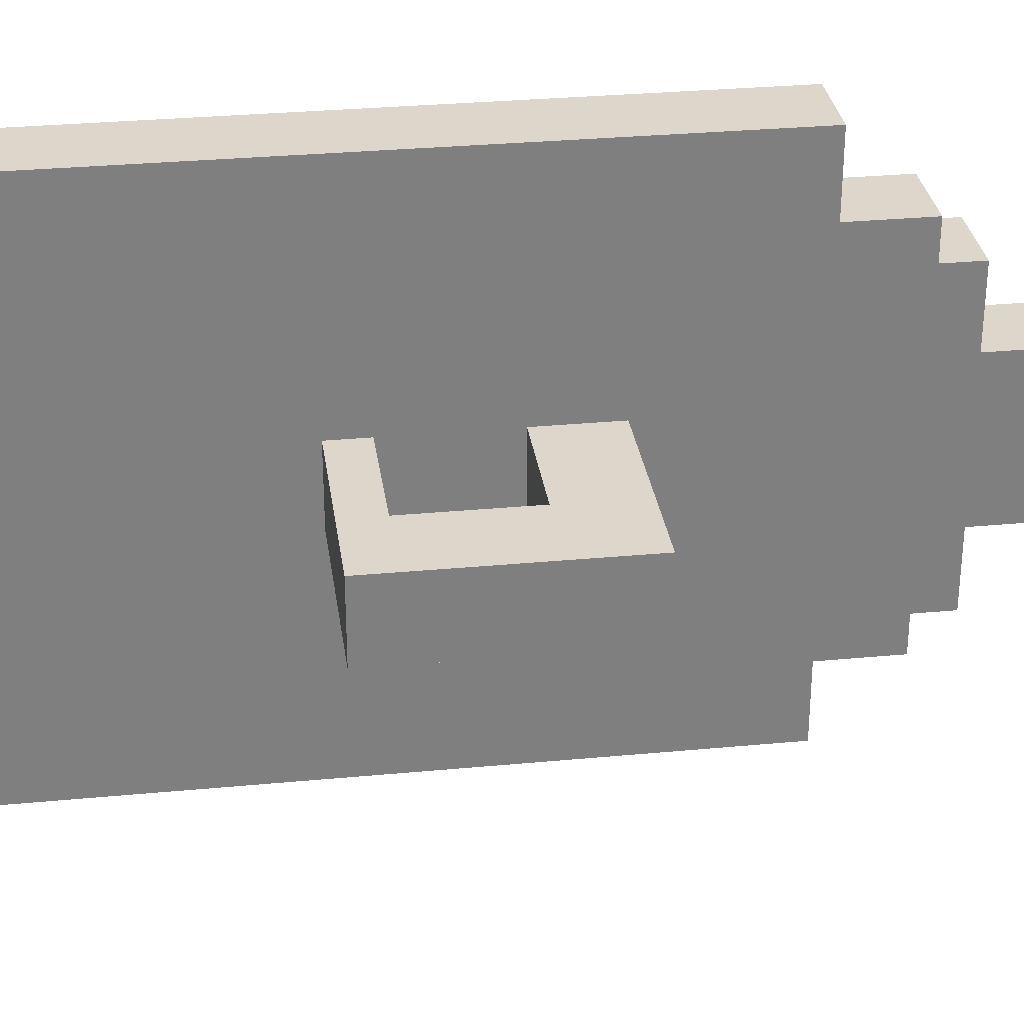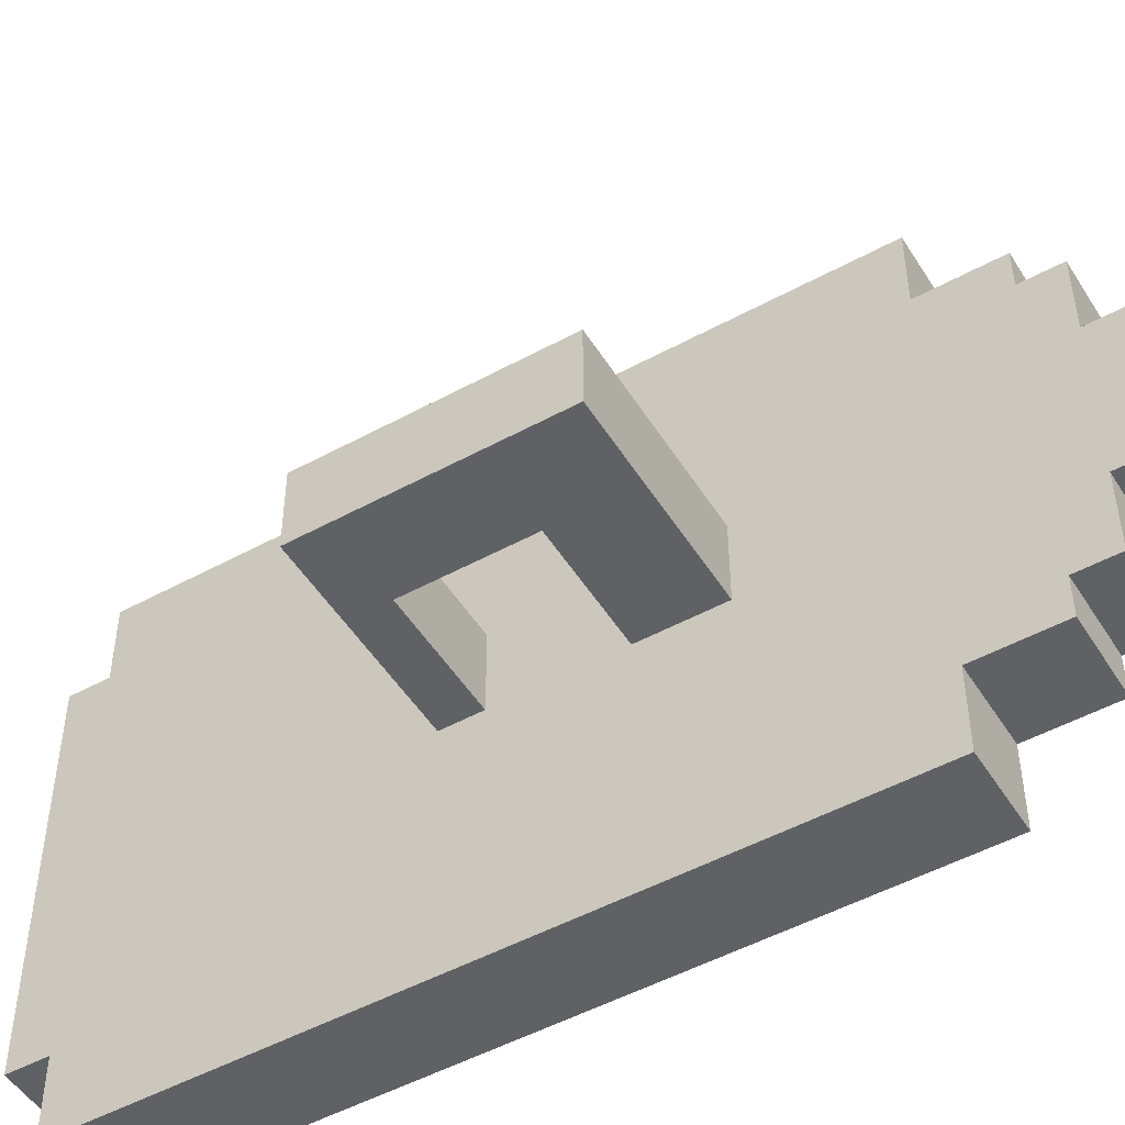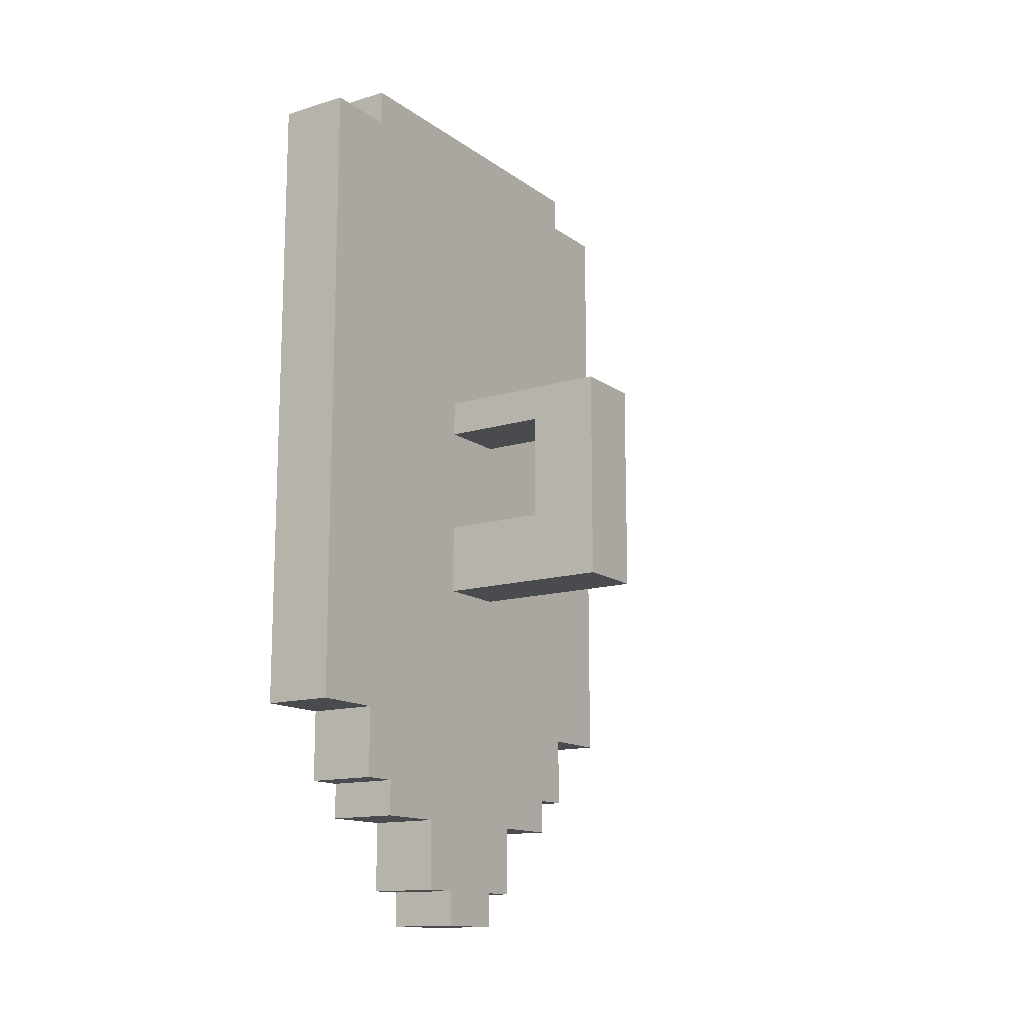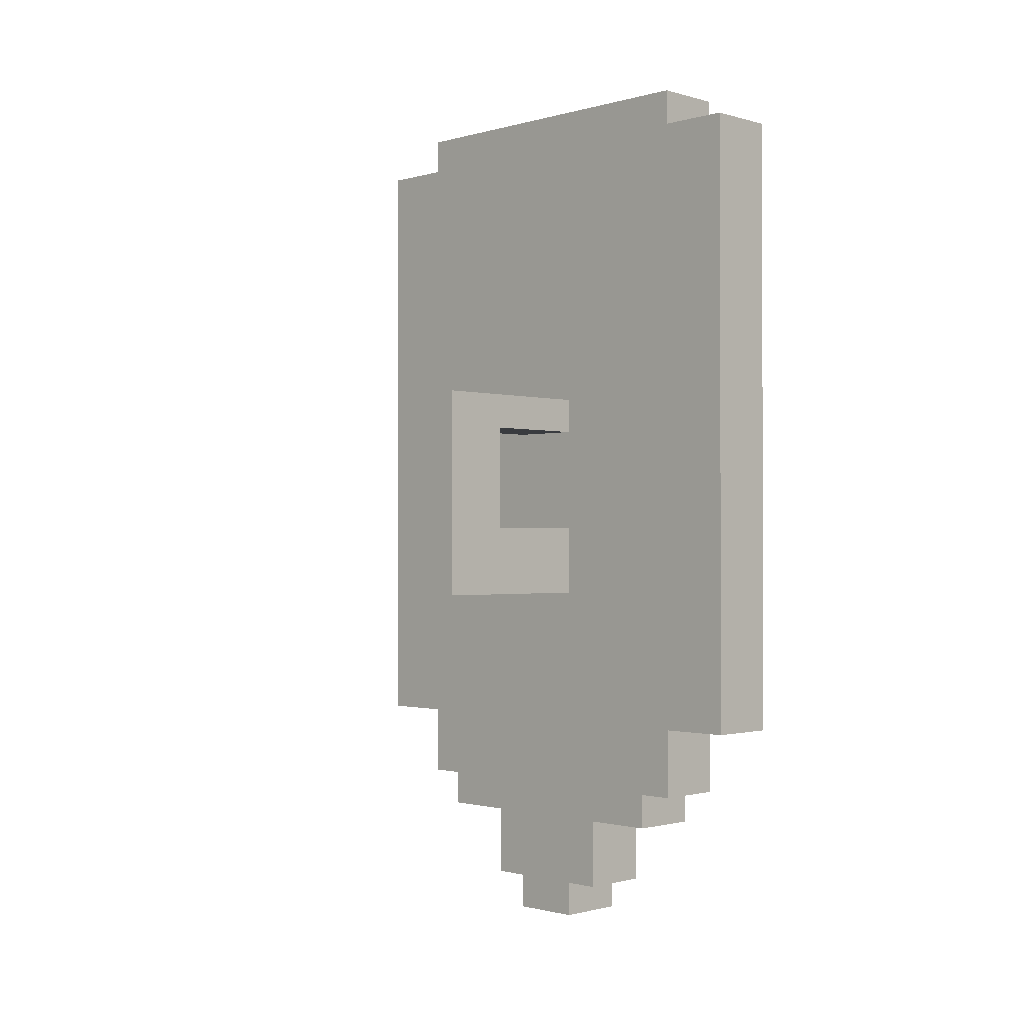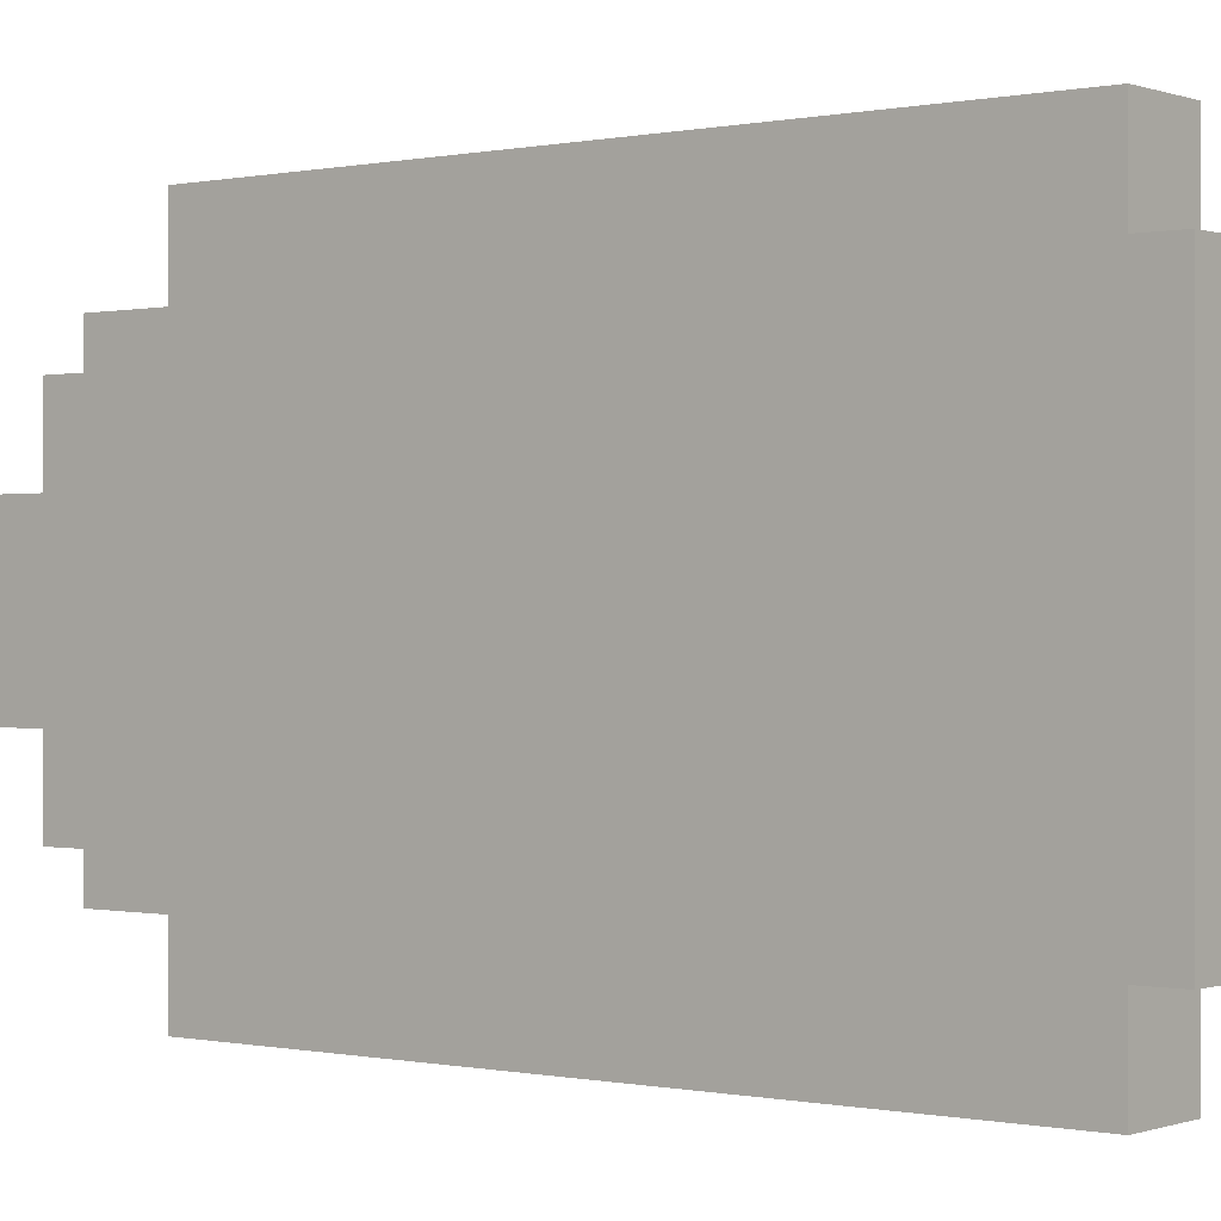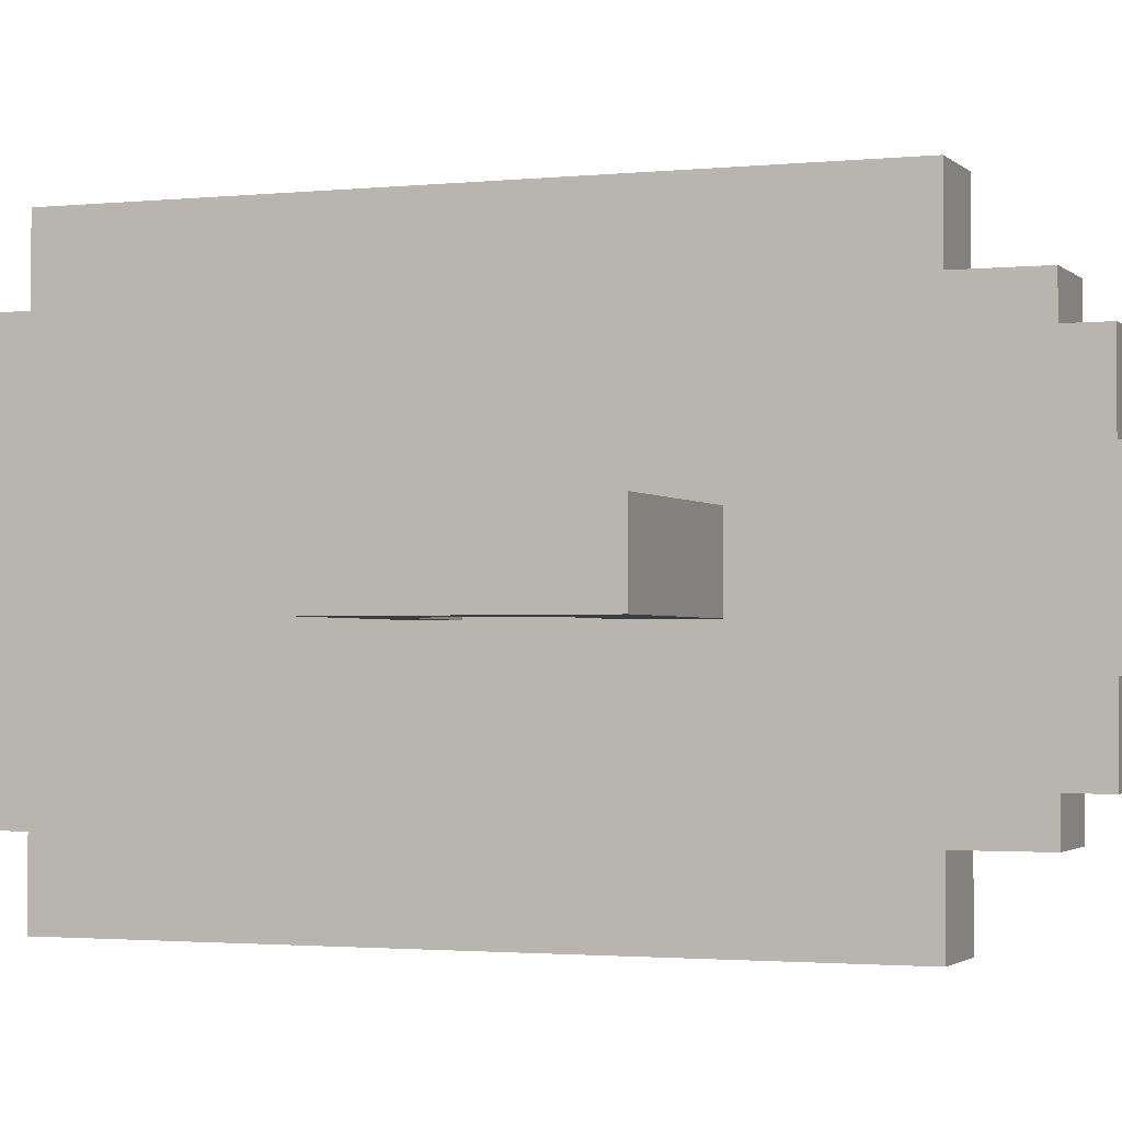
<metadata>
{"format":"obj","ext":"obj","renderer":"f3d","projection":"perspective","resolution":1024,"background":"white","views":[{"elev":30.6,"azim":-97.8,"up":"+Z"},{"elev":-50.0,"azim":-59.0,"up":"+Z"},{"elev":-14.0,"azim":-146.4,"up":"+Y"},{"elev":-1.1,"azim":-45.1,"up":"+Y"},{"elev":-0.1,"azim":128.1,"up":"+Z"},{"elev":-1.9,"azim":-69.1,"up":"+Z"}]}
</metadata>
<code>
o
v 0 3 -0.6
v 0 3 -0.8
v 0 3.6 -0.6
v 0 3.6 -0.8
v 0.5 2 -0.6
v 0.5 2 -0.8
v 0.5 2.1 -0.5
v 0.5 2.1 -0.6
v 0.5 2.1 -0.8
v 0.5 2.1 -0.9
v 0.5 2.3 -0.3
v 0.5 2.3 -0.5
v 0.5 2.3 -0.9
v 0.5 2.3 -1.1
v 0.5 2.4 -0.2
v 0.5 2.4 -0.3
v 0.5 2.4 -1.1
v 0.5 2.4 -1.2
v 0.5 2.6 0
v 0.5 2.6 -0.2
v 0.5 2.6 -1.2
v 0.5 2.6 -1.4
v 0.5 3 -0.6
v 0.5 3 -0.8
v 0.5 3.2 -0.6
v 0.5 3.2 -0.8
v 0.5 3.5 -0.6
v 0.5 3.5 -0.8
v 0.5 3.6 -0.6
v 0.5 3.6 -0.8
v 0.5 4.4 0
v 0.5 4.4 -0.2
v 0.5 4.4 -1.2
v 0.5 4.4 -1.4
v 0.5 4.5 -0.2
v 0.5 4.5 -1.2
v 0.2 3.2 -0.6
v 0.2 3.2 -0.8
v 0.2 3.5 -0.6
v 0.2 3.5 -0.8
v 0.7 2 -0.6
v 0.7 2 -0.8
v 0.7 2.1 -0.5
v 0.7 2.1 -0.6
v 0.7 2.1 -0.8
v 0.7 2.1 -0.9
v 0.7 2.3 -0.3
v 0.7 2.3 -0.5
v 0.7 2.3 -0.6
v 0.7 2.3 -0.8
v 0.7 2.3 -0.9
v 0.7 2.3 -1.1
v 0.7 2.4 -0.2
v 0.7 2.4 -0.3
v 0.7 2.4 -0.5
v 0.7 2.4 -0.6
v 0.7 2.4 -0.8
v 0.7 2.4 -0.9
v 0.7 2.4 -1.1
v 0.7 2.4 -1.2
v 0.7 2.5 -0.5
v 0.7 2.5 -0.9
v 0.7 2.6 0
v 0.7 2.6 -0.2
v 0.7 2.6 -0.3
v 0.7 2.6 -0.5
v 0.7 2.6 -0.9
v 0.7 2.6 -1.1
v 0.7 2.6 -1.2
v 0.7 2.6 -1.4
v 0.7 2.7 -0.2
v 0.7 2.7 -0.3
v 0.7 2.7 -1.1
v 0.7 2.7 -1.2
v 0.7 3 -0.4
v 0.7 3 -0.5
v 0.7 3 -0.6
v 0.7 3 -0.8
v 0.7 3 -0.9
v 0.7 3 -1
v 0.7 3.2 -0.3
v 0.7 3.2 -0.4
v 0.7 3.2 -0.5
v 0.7 3.2 -0.6
v 0.7 3.2 -0.8
v 0.7 3.2 -0.9
v 0.7 3.2 -1
v 0.7 3.2 -1.1
v 0.7 3.5 -0.4
v 0.7 3.5 -0.6
v 0.7 3.5 -0.8
v 0.7 3.5 -1
v 0.7 3.6 -0.4
v 0.7 3.6 -0.6
v 0.7 3.6 -0.8
v 0.7 3.6 -1
v 0.7 3.7 -0.3
v 0.7 3.7 -0.4
v 0.7 3.7 -1
v 0.7 3.7 -1.1
v 0.7 3.8 -0.4
v 0.7 3.8 -1
v 0.7 4 -0.2
v 0.7 4 -1.2
v 0.7 4.2 -0.2
v 0.7 4.2 -0.3
v 0.7 4.2 -1.1
v 0.7 4.2 -1.2
v 0.7 4.4 0
v 0.7 4.4 -0.2
v 0.7 4.4 -0.3
v 0.7 4.4 -1.1
v 0.7 4.4 -1.2
v 0.7 4.4 -1.4
v 0.7 4.5 -0.2
v 0.7 4.5 -1.2
v 0.5 2.6 0
v 0.5 4.4 0
v 0.7 2.6 0
v 0.7 4.4 0
v 0.5 2.4 -0.2
v 0.5 2.6 -0.2
v 0.5 4.4 -0.2
v 0.5 4.5 -0.2
v 0.7 2.4 -0.2
v 0.7 2.6 -0.2
v 0.7 4.4 -0.2
v 0.7 4.5 -0.2
v 0.5 2.3 -0.3
v 0.5 2.4 -0.3
v 0.7 2.3 -0.3
v 0.7 2.4 -0.3
v 0.5 2.1 -0.5
v 0.5 2.3 -0.5
v 0.7 2.1 -0.5
v 0.7 2.3 -0.5
v 0 3 -0.6
v 0 3.6 -0.6
v 0.2 3.2 -0.6
v 0.2 3.5 -0.6
v 0.5 2 -0.6
v 0.5 2.1 -0.6
v 0.5 3 -0.6
v 0.5 3.2 -0.6
v 0.5 3.5 -0.6
v 0.5 3.6 -0.6
v 0.7 2 -0.6
v 0.7 2.1 -0.6
v 0 3 -0.8
v 0 3.6 -0.8
v 0.2 3.2 -0.8
v 0.2 3.5 -0.8
v 0.5 2 -0.8
v 0.5 2.1 -0.8
v 0.5 3 -0.8
v 0.5 3.2 -0.8
v 0.5 3.5 -0.8
v 0.5 3.6 -0.8
v 0.7 2 -0.8
v 0.7 2.1 -0.8
v 0.5 2.1 -0.9
v 0.5 2.3 -0.9
v 0.7 2.1 -0.9
v 0.7 2.3 -0.9
v 0.5 2.3 -1.1
v 0.5 2.4 -1.1
v 0.7 2.3 -1.1
v 0.7 2.4 -1.1
v 0.5 2.4 -1.2
v 0.5 2.6 -1.2
v 0.5 4.4 -1.2
v 0.5 4.5 -1.2
v 0.7 2.4 -1.2
v 0.7 2.6 -1.2
v 0.7 4.4 -1.2
v 0.7 4.5 -1.2
v 0.5 2.6 -1.4
v 0.5 4.4 -1.4
v 0.7 2.6 -1.4
v 0.7 4.4 -1.4
v 0.5 2 -0.6
v 0.7 2 -0.6
v 0.5 2 -0.8
v 0.7 2 -0.8
v 0.5 2.1 -0.5
v 0.7 2.1 -0.5
v 0.5 2.1 -0.6
v 0.7 2.1 -0.6
v 0.5 2.1 -0.8
v 0.7 2.1 -0.8
v 0.5 2.1 -0.9
v 0.7 2.1 -0.9
v 0.5 2.3 -0.3
v 0.7 2.3 -0.3
v 0.5 2.3 -0.5
v 0.7 2.3 -0.5
v 0.5 2.3 -0.9
v 0.7 2.3 -0.9
v 0.5 2.3 -1.1
v 0.7 2.3 -1.1
v 0.5 2.4 -0.2
v 0.7 2.4 -0.2
v 0.5 2.4 -0.3
v 0.7 2.4 -0.3
v 0.5 2.4 -1.1
v 0.7 2.4 -1.1
v 0.5 2.4 -1.2
v 0.7 2.4 -1.2
v 0.5 2.6 0
v 0.7 2.6 0
v 0.5 2.6 -0.2
v 0.7 2.6 -0.2
v 0.5 2.6 -1.2
v 0.7 2.6 -1.2
v 0.5 2.6 -1.4
v 0.7 2.6 -1.4
v 0 3 -0.6
v 0.5 3 -0.6
v 0 3 -0.8
v 0.5 3 -0.8
v 0.2 3.5 -0.6
v 0.5 3.5 -0.6
v 0.2 3.5 -0.8
v 0.5 3.5 -0.8
v 0.2 3.2 -0.6
v 0.5 3.2 -0.6
v 0.2 3.2 -0.8
v 0.5 3.2 -0.8
v 0 3.6 -0.6
v 0.5 3.6 -0.6
v 0 3.6 -0.8
v 0.5 3.6 -0.8
v 0.5 4.4 0
v 0.7 4.4 0
v 0.5 4.4 -0.2
v 0.7 4.4 -0.2
v 0.5 4.4 -1.2
v 0.7 4.4 -1.2
v 0.5 4.4 -1.4
v 0.7 4.4 -1.4
v 0.5 4.5 -0.2
v 0.7 4.5 -0.2
v 0.5 4.5 -1.2
v 0.7 4.5 -1.2
f 3 2 1
f 4 2 3
f 8 6 5
f 9 6 8
f 12 8 7
f 12 10 9
f 12 9 8
f 13 10 12
f 16 12 11
f 16 14 13
f 16 13 12
f 17 14 16
f 20 16 15
f 20 18 17
f 20 17 16
f 21 18 20
f 23 20 19
f 23 22 21
f 23 21 20
f 24 22 23
f 25 23 19
f 26 22 24
f 27 25 19
f 27 26 25
f 28 22 26
f 28 26 27
f 29 27 19
f 30 22 28
f 31 29 19
f 31 30 29
f 32 30 31
f 33 22 30
f 33 30 32
f 34 22 33
f 35 33 32
f 36 33 35
f 37 38 39
f 39 38 40
f 41 42 44
f 44 42 45
f 43 44 48
f 45 46 48
f 44 45 48
f 48 46 49
f 49 46 50
f 50 46 51
f 47 48 54
f 48 49 54
f 54 49 55
f 49 50 56
f 55 49 56
f 51 52 57
f 56 50 57
f 50 51 57
f 57 52 58
f 58 52 59
f 55 56 61
f 53 54 61
f 54 55 61
f 57 58 61
f 56 57 61
f 59 60 62
f 61 58 62
f 58 59 62
f 53 61 64
f 64 61 65
f 61 62 66
f 65 61 66
f 62 60 67
f 66 62 67
f 67 60 68
f 68 60 69
f 64 65 71
f 63 64 71
f 65 66 72
f 71 65 72
f 66 67 72
f 67 68 72
f 69 70 73
f 72 68 73
f 68 69 73
f 73 70 74
f 71 72 75
f 72 73 75
f 73 74 75
f 75 74 76
f 76 74 77
f 77 74 78
f 78 74 79
f 79 74 80
f 71 75 81
f 75 76 82
f 81 75 82
f 76 77 83
f 82 76 83
f 77 78 84
f 83 77 84
f 78 79 85
f 84 78 85
f 79 80 86
f 85 79 86
f 80 74 87
f 86 80 87
f 87 74 88
f 85 86 89
f 81 82 89
f 87 88 89
f 86 87 89
f 84 85 89
f 83 84 89
f 82 83 89
f 89 88 90
f 90 88 91
f 91 88 92
f 81 89 93
f 89 90 93
f 90 91 94
f 93 90 94
f 91 92 95
f 94 91 95
f 92 88 96
f 95 92 96
f 71 81 97
f 94 95 97
f 95 96 97
f 81 93 97
f 93 94 97
f 97 96 98
f 96 88 99
f 98 96 99
f 88 74 100
f 99 88 100
f 98 99 101
f 97 98 101
f 99 100 102
f 101 99 102
f 63 71 103
f 97 101 103
f 101 102 103
f 71 97 103
f 102 100 104
f 103 102 104
f 74 70 104
f 100 74 104
f 63 103 105
f 103 104 105
f 105 104 106
f 106 104 107
f 104 70 108
f 107 104 108
f 63 105 109
f 105 106 109
f 109 106 110
f 106 107 111
f 110 106 111
f 107 108 112
f 111 107 112
f 108 70 113
f 112 108 113
f 113 70 114
f 111 112 115
f 112 113 115
f 110 111 115
f 115 113 116
f 119 118 117
f 120 118 119
f 125 122 121
f 126 122 125
f 127 124 123
f 128 124 127
f 131 130 129
f 132 130 131
f 135 134 133
f 136 134 135
f 139 138 137
f 140 138 139
f 143 139 137
f 144 139 143
f 145 138 140
f 146 138 145
f 147 142 141
f 148 142 147
f 149 150 151
f 151 150 152
f 149 151 155
f 155 151 156
f 152 150 157
f 157 150 158
f 153 154 159
f 159 154 160
f 161 162 163
f 163 162 164
f 165 166 167
f 167 166 168
f 169 170 173
f 173 170 174
f 171 172 175
f 175 172 176
f 177 178 179
f 179 178 180
f 183 182 181
f 184 182 183
f 187 186 185
f 188 186 187
f 191 190 189
f 192 190 191
f 195 194 193
f 196 194 195
f 199 198 197
f 200 198 199
f 203 202 201
f 204 202 203
f 207 206 205
f 208 206 207
f 211 210 209
f 212 210 211
f 215 214 213
f 216 214 215
f 219 218 217
f 220 218 219
f 223 222 221
f 224 222 223
f 225 226 227
f 227 226 228
f 229 230 231
f 231 230 232
f 233 234 235
f 235 234 236
f 237 238 239
f 239 238 240
f 241 242 243
f 243 242 244

</code>
